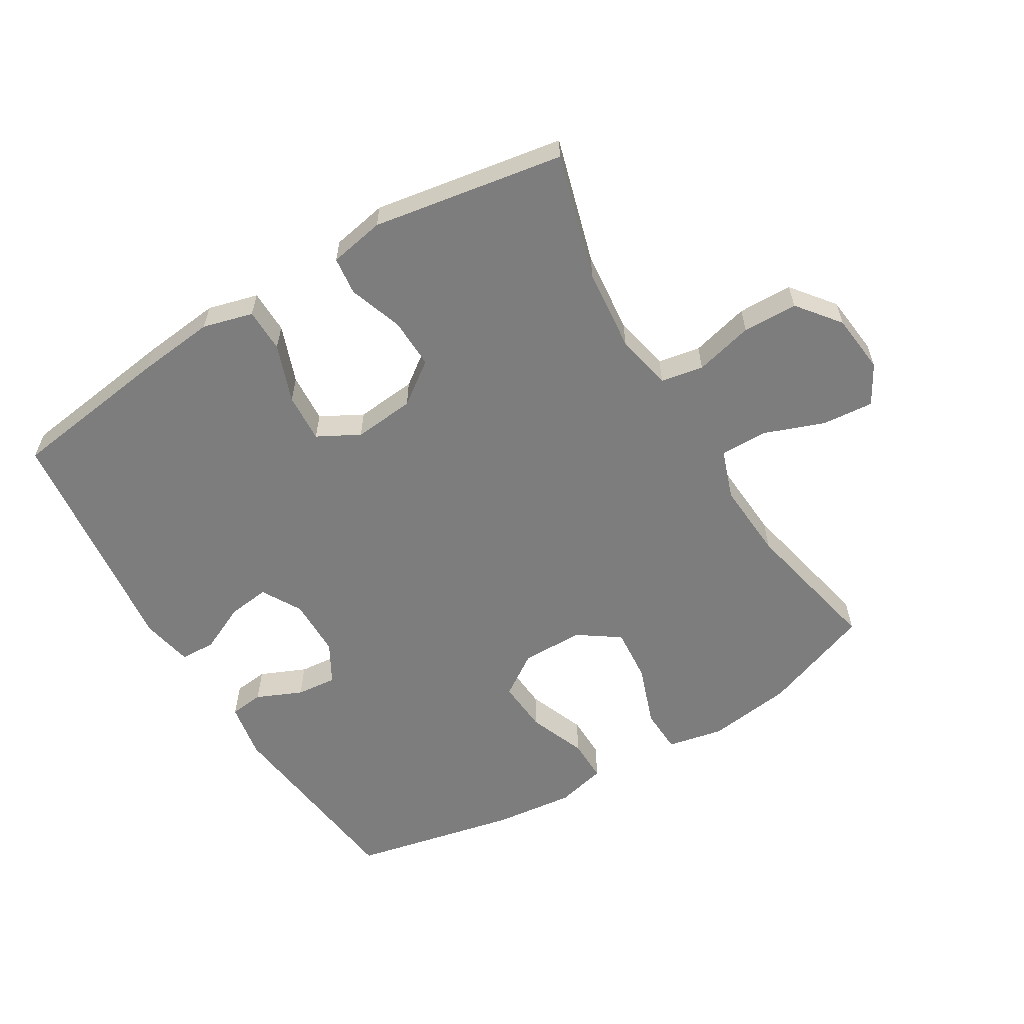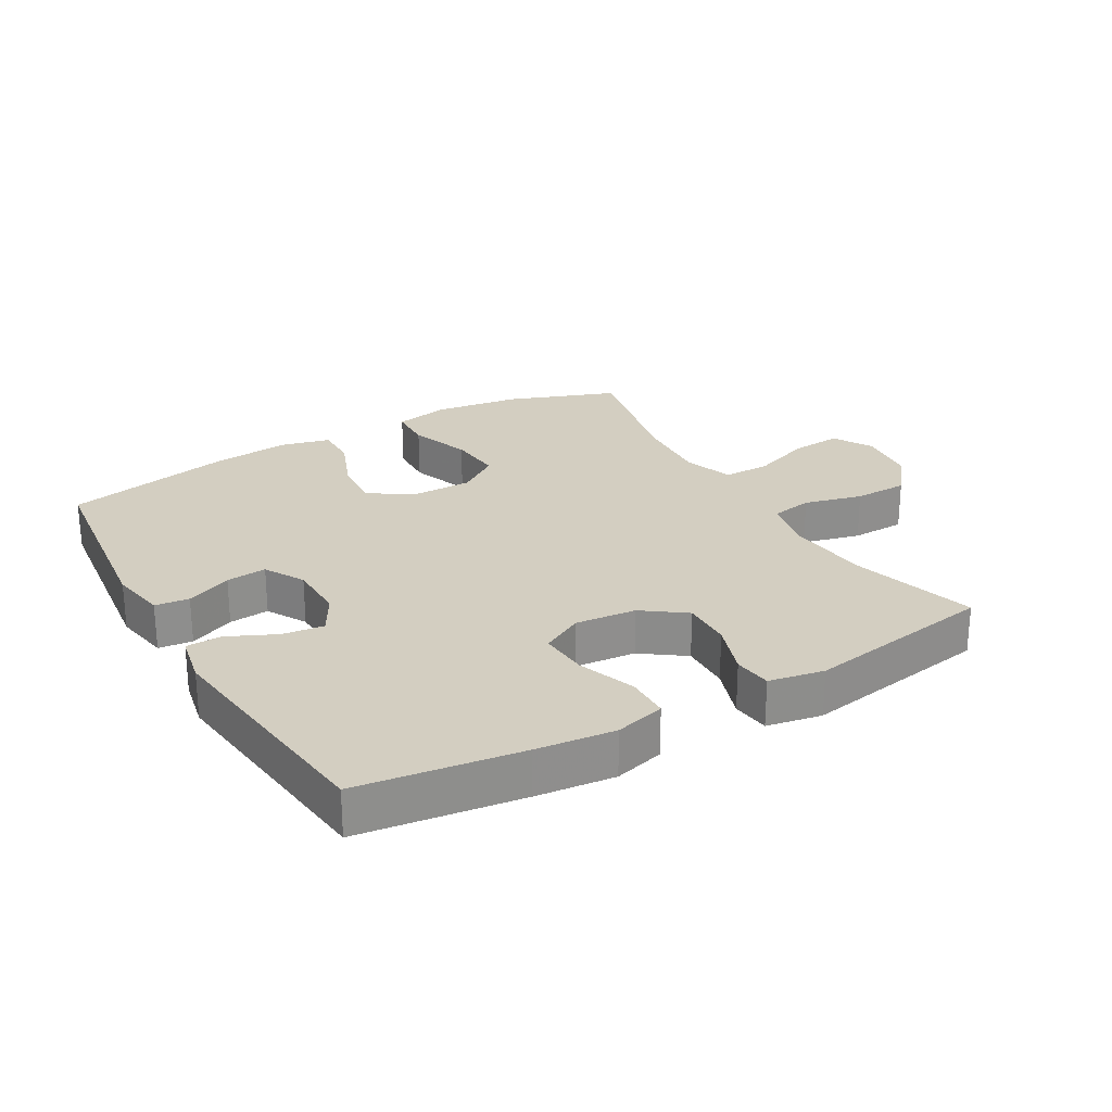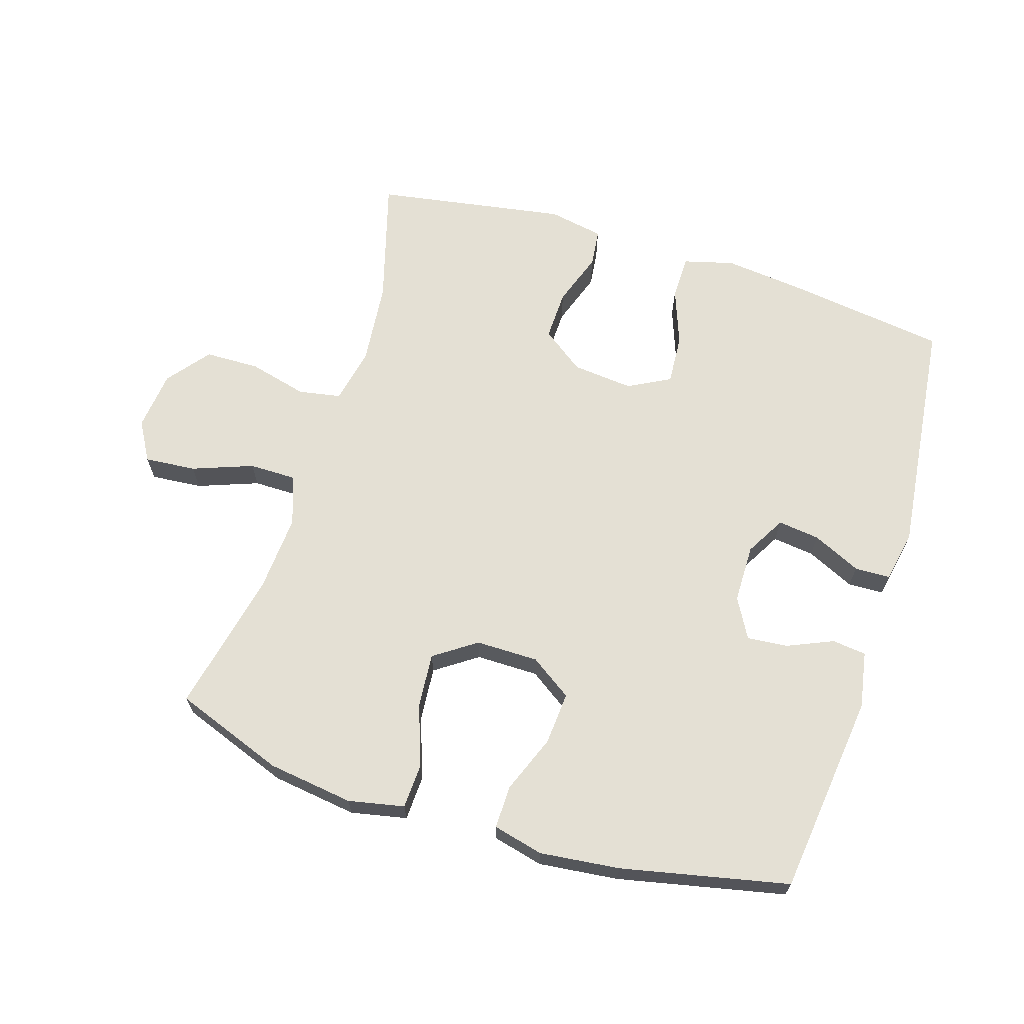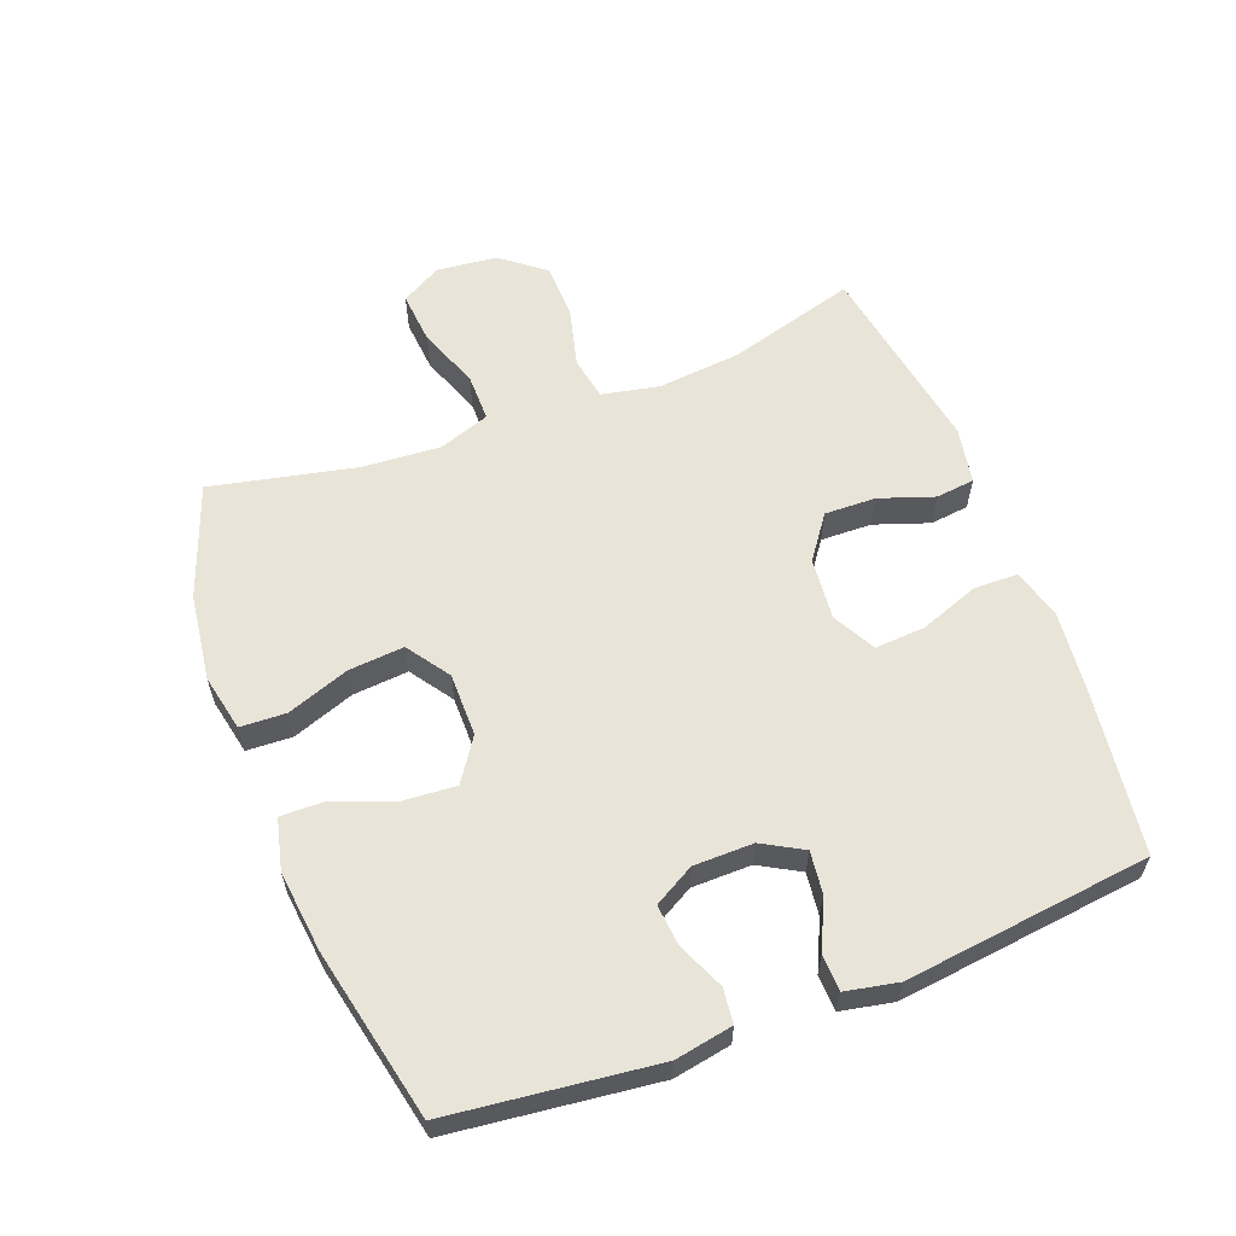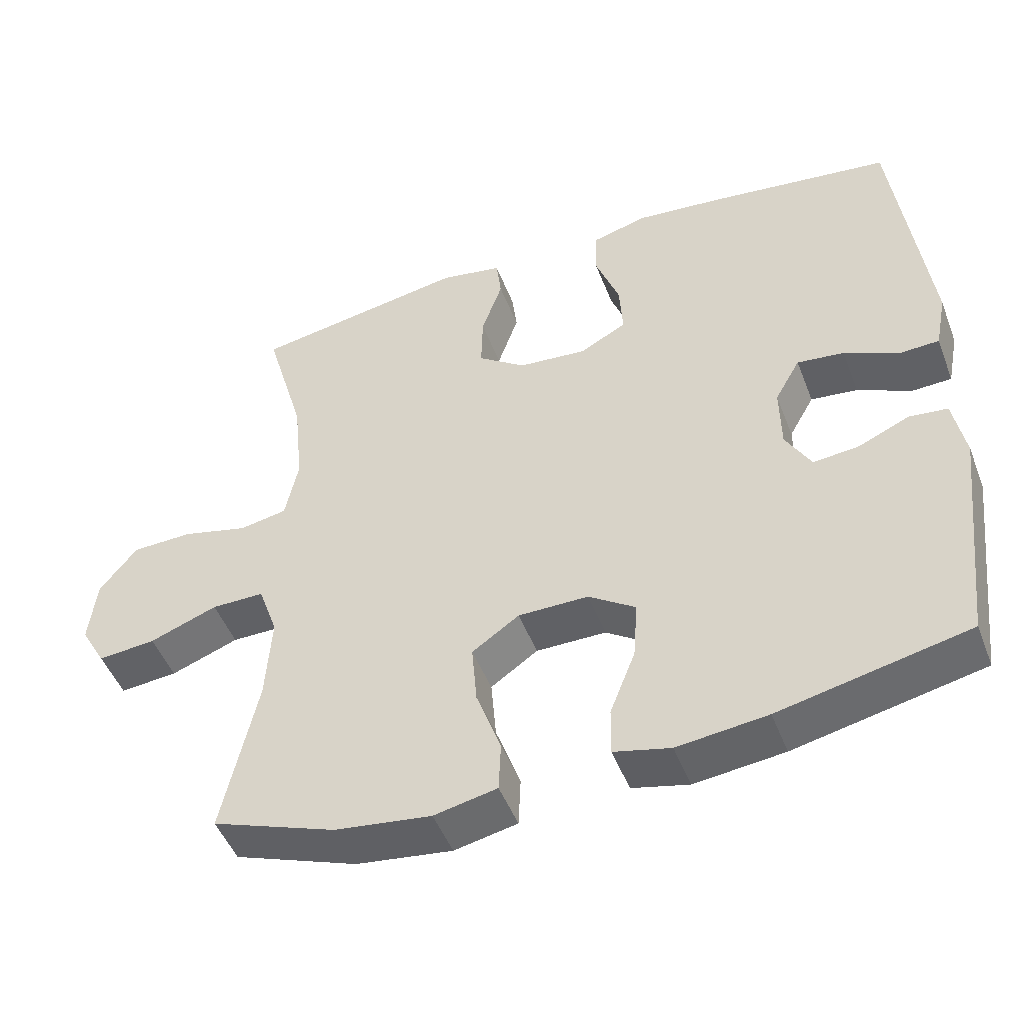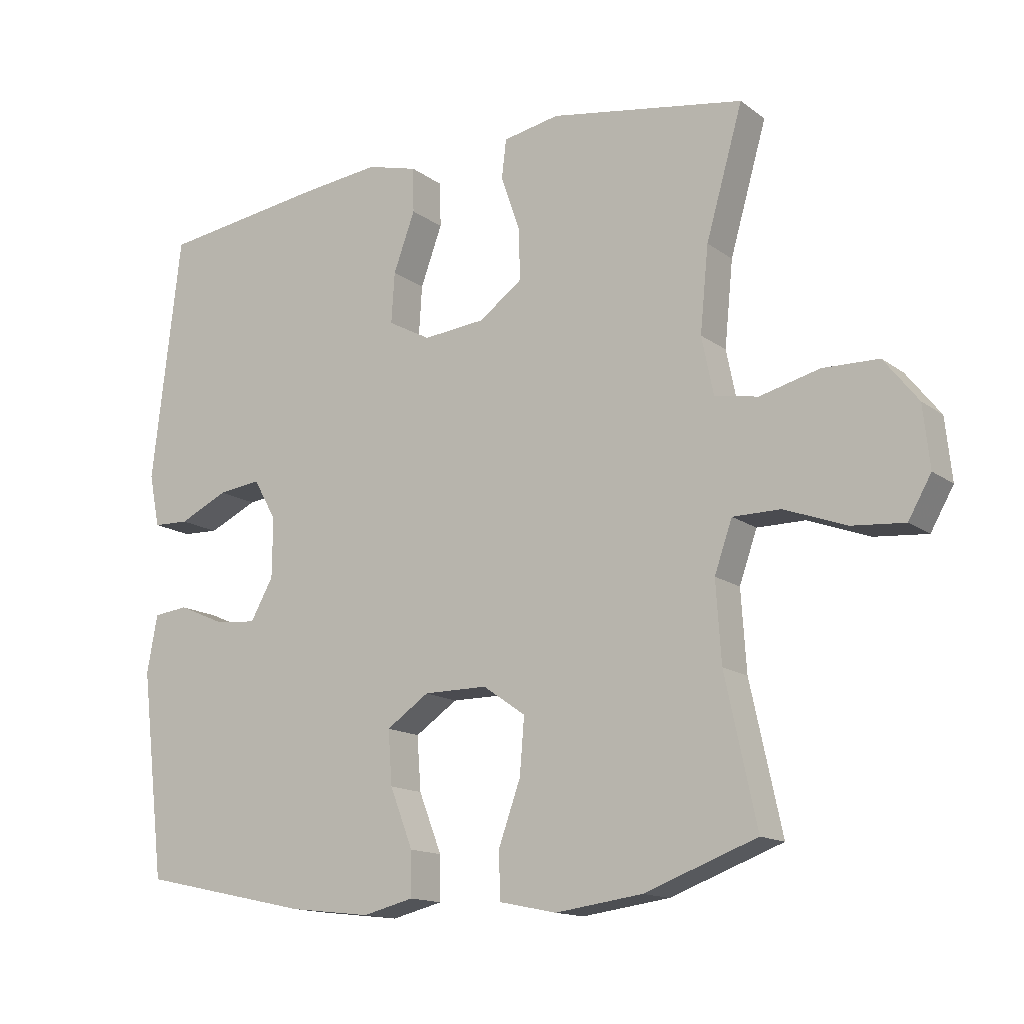
<metadata>
{"format":"obj","ext":"obj","renderer":"f3d","projection":"perspective","resolution":1024,"background":"white","views":[{"elev":-59.1,"azim":31.1,"up":"+Y"},{"elev":25.3,"azim":-30.0,"up":"+Y"},{"elev":66.1,"azim":-162.5,"up":"+Y"},{"elev":59.8,"azim":-110.9,"up":"+Y"},{"elev":-48.6,"azim":-159.3,"up":"+Z"},{"elev":-14.4,"azim":33.2,"up":"+Z"}]}
</metadata>
<code>
v -0.5 0.07 -0.5
v -0.537 0.07 -0.186
v -0.521 0.07 -0.098
v -0.468 0.07 -0.092
v -0.397 0.07 -0.123
v -0.334 0.07 -0.129
v -0.299 0.07 -0.067
v -0.298 0.07 0.024
v -0.333 0.07 0.086
v -0.398 0.07 0.078
v -0.473 0.07 0.043
v -0.528 0.07 0.045
v -0.544 0.07 0.125
v -0.5 0.07 0.5
v -0.248 0.07 0.534
v -0.126 0.07 0.547
v -0.048 0.07 0.526
v -0.047 0.07 0.458
v -0.08 0.07 0.368
v -0.085 0.07 0.291
v -0.02 0.07 0.256
v 0.075 0.07 0.265
v 0.141 0.07 0.313
v 0.139 0.07 0.391
v 0.11 0.07 0.475
v 0.117 0.07 0.534
v 0.203 0.07 0.55
v 0.5 0.07 0.5
v 0.444 0.07 0.305
v 0.431 0.07 0.176
v 0.449 0.07 0.088
v 0.515 0.07 0.076
v 0.606 0.07 0.099
v 0.691 0.07 0.097
v 0.743 0.07 0.031
v 0.753 0.07 -0.062
v 0.718 0.07 -0.123
v 0.638 0.07 -0.116
v 0.544 0.07 -0.081
v 0.471 0.07 -0.081
v 0.444 0.07 -0.158
v 0.452 0.07 -0.279
v 0.5 0.07 -0.5
v 0.329 0.07 -0.563
v 0.196 0.07 -0.581
v 0.109 0.07 -0.563
v 0.106 0.07 -0.493
v 0.14 0.07 -0.398
v 0.147 0.07 -0.313
v 0.082 0.07 -0.268
v -0.015 0.07 -0.268
v -0.08 0.07 -0.312
v -0.074 0.07 -0.394
v -0.039 0.07 -0.484
v -0.038 0.07 -0.551
v -0.116 0.07 -0.57
v -0.24 0.07 -0.556
v -0.5 0 -0.5
v -0.537 0 -0.186
v -0.521 0 -0.098
v -0.468 0 -0.092
v -0.397 0 -0.123
v -0.334 0 -0.129
v -0.299 0 -0.067
v -0.298 0 0.024
v -0.333 0 0.086
v -0.398 0 0.078
v -0.473 0 0.043
v -0.528 0 0.045
v -0.544 0 0.125
v -0.5 0 0.5
v -0.248 0 0.534
v -0.126 0 0.547
v -0.048 0 0.526
v -0.047 0 0.458
v -0.08 0 0.368
v -0.085 0 0.291
v -0.02 0 0.256
v 0.075 0 0.265
v 0.141 0 0.313
v 0.139 0 0.391
v 0.11 0 0.475
v 0.117 0 0.534
v 0.203 0 0.55
v 0.5 0 0.5
v 0.444 0 0.305
v 0.431 0 0.176
v 0.449 0 0.088
v 0.515 0 0.076
v 0.606 0 0.099
v 0.691 0 0.097
v 0.743 0 0.031
v 0.753 0 -0.062
v 0.718 0 -0.123
v 0.638 0 -0.116
v 0.544 0 -0.081
v 0.471 0 -0.081
v 0.444 0 -0.158
v 0.452 0 -0.279
v 0.5 0 -0.5
v 0.329 0 -0.563
v 0.196 0 -0.581
v 0.109 0 -0.563
v 0.106 0 -0.493
v 0.14 0 -0.398
v 0.147 0 -0.313
v 0.082 0 -0.268
v -0.015 0 -0.268
v -0.08 0 -0.312
v -0.074 0 -0.394
v -0.039 0 -0.484
v -0.038 0 -0.551
v -0.116 0 -0.57
v -0.24 0 -0.556
f 53 54 55 56
f 52 53 56 57
f 45 46 47 48
f 45 48 49
f 42 43 44 45
f 41 42 45 49
f 40 41 49 50
f 36 37 38 39
f 36 39 40
f 35 36 40
f 32 33 34 35
f 31 32 35 40
f 30 31 40 50
f 26 27 28 29
f 24 25 26 29
f 23 24 29 30
f 22 23 30 50
f 16 17 18 19
f 16 19 20
f 15 16 20
f 14 15 20
f 13 14 20 21
f 10 11 12 13
f 9 10 13 21
f 2 3 4 5
f 2 5 6
f 52 57 1 2
f 51 52 2 6
f 50 51 6 7
f 22 50 7 8
f 8 9 21 22
f 113 112 111 110
f 114 113 110 109
f 105 104 103 102
f 106 105 102
f 102 101 100 99
f 106 102 99 98
f 107 106 98 97
f 96 95 94 93
f 97 96 93
f 97 93 92
f 92 91 90 89
f 97 92 89 88
f 107 97 88 87
f 86 85 84 83
f 86 83 82 81
f 87 86 81 80
f 107 87 80 79
f 76 75 74 73
f 77 76 73
f 77 73 72
f 77 72 71
f 78 77 71 70
f 70 69 68 67
f 78 70 67 66
f 62 61 60 59
f 63 62 59
f 59 58 114 109
f 63 59 109 108
f 64 63 108 107
f 65 64 107 79
f 79 78 66 65
f 1 58 59 2
f 2 59 60 3
f 3 60 61 4
f 4 61 62 5
f 5 62 63 6
f 6 63 64 7
f 7 64 65 8
f 8 65 66 9
f 9 66 67 10
f 10 67 68 11
f 11 68 69 12
f 12 69 70 13
f 13 70 71 14
f 14 71 72 15
f 15 72 73 16
f 16 73 74 17
f 17 74 75 18
f 18 75 76 19
f 19 76 77 20
f 20 77 78 21
f 21 78 79 22
f 22 79 80 23
f 23 80 81 24
f 24 81 82 25
f 25 82 83 26
f 26 83 84 27
f 27 84 85 28
f 28 85 86 29
f 29 86 87 30
f 30 87 88 31
f 31 88 89 32
f 32 89 90 33
f 33 90 91 34
f 34 91 92 35
f 35 92 93 36
f 36 93 94 37
f 37 94 95 38
f 38 95 96 39
f 39 96 97 40
f 40 97 98 41
f 41 98 99 42
f 42 99 100 43
f 43 100 101 44
f 44 101 102 45
f 45 102 103 46
f 46 103 104 47
f 47 104 105 48
f 48 105 106 49
f 49 106 107 50
f 50 107 108 51
f 51 108 109 52
f 52 109 110 53
f 53 110 111 54
f 54 111 112 55
f 55 112 113 56
f 56 113 114 57
f 57 114 58 1

</code>
